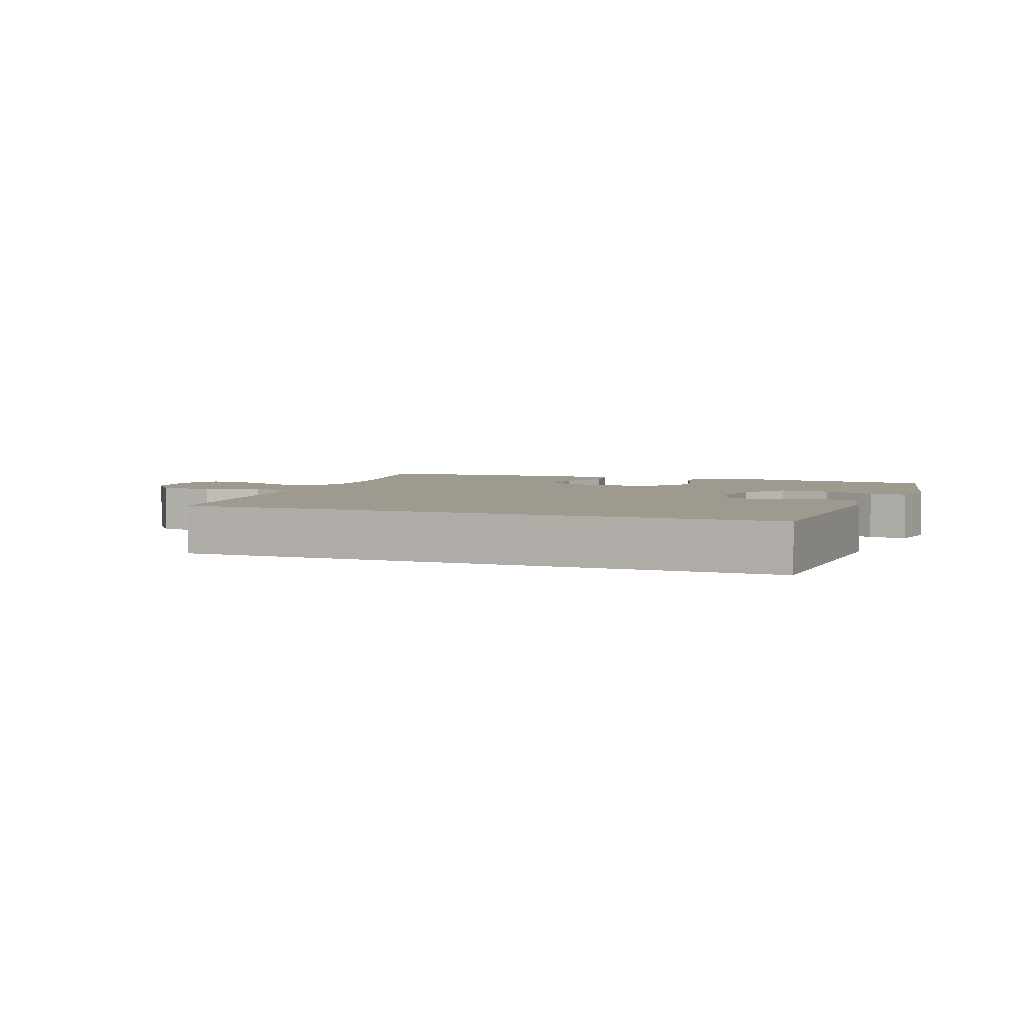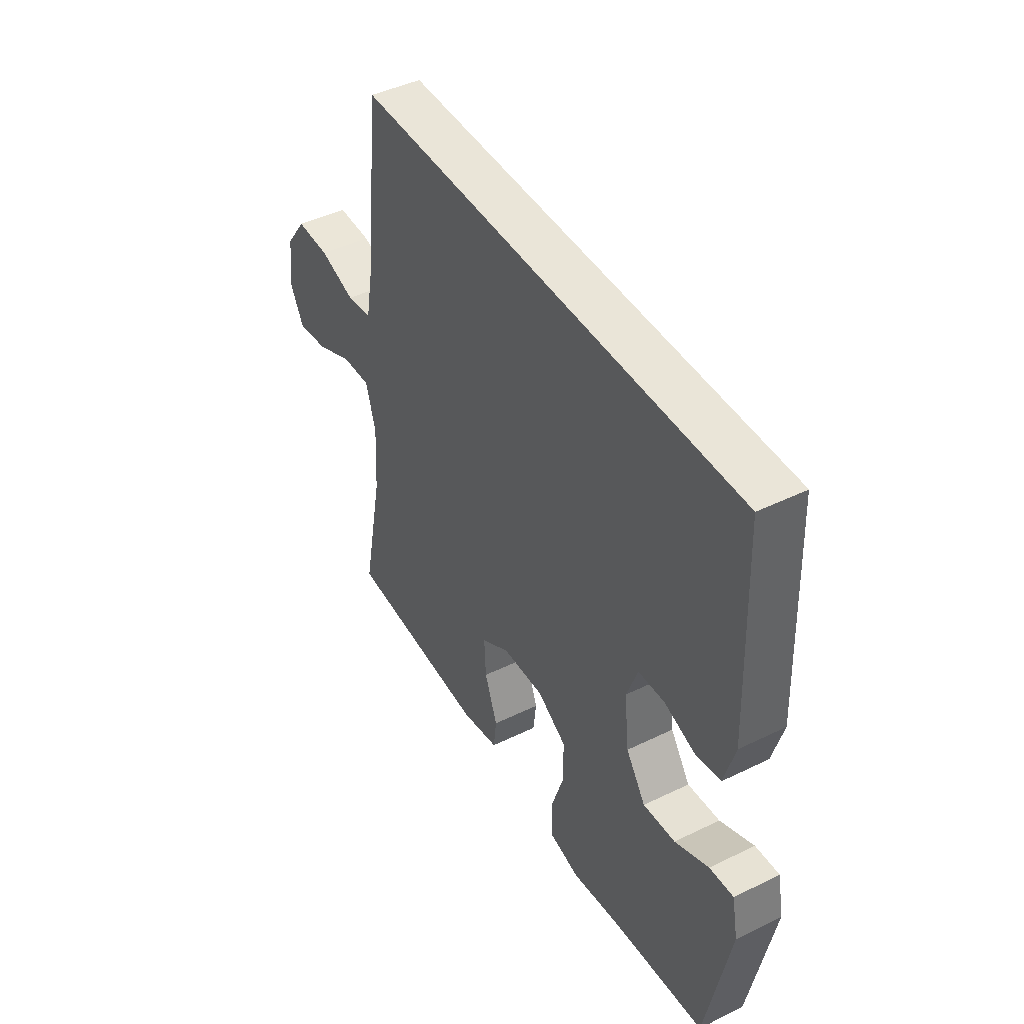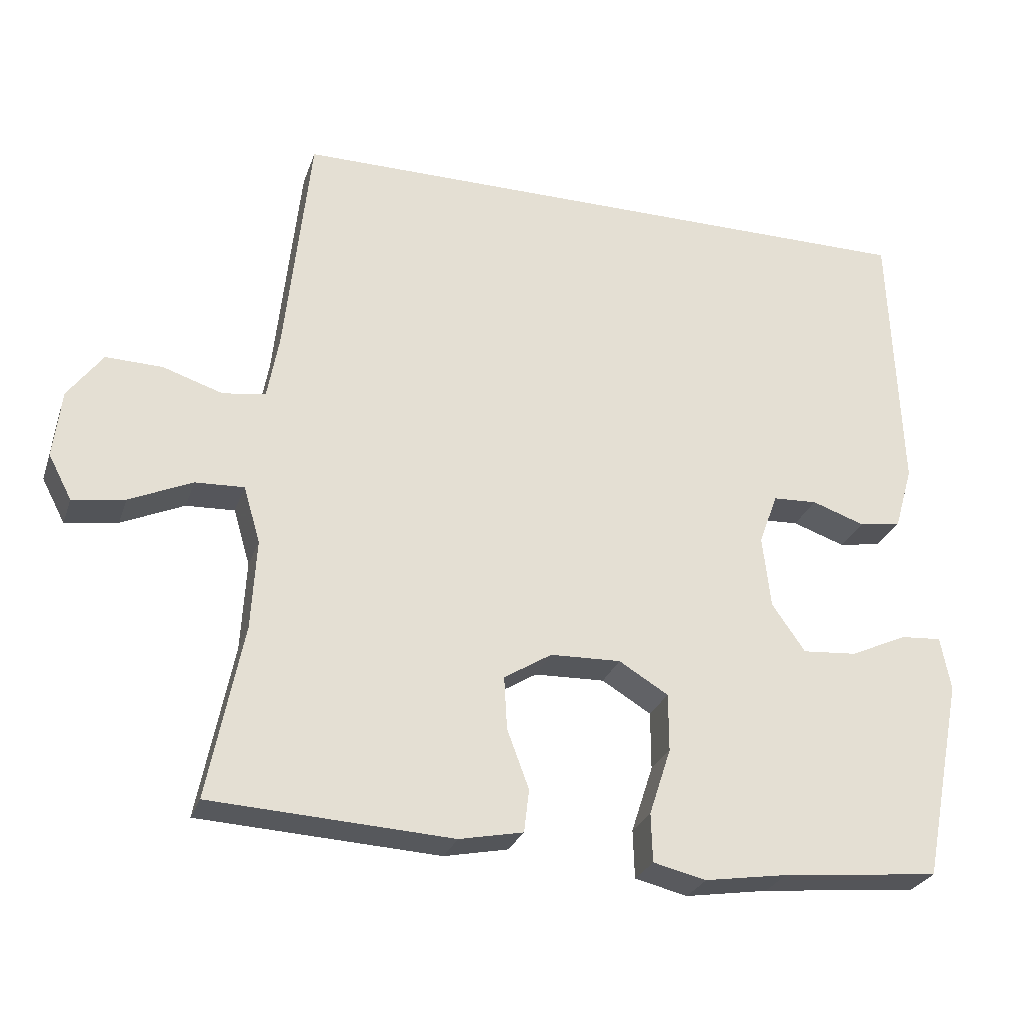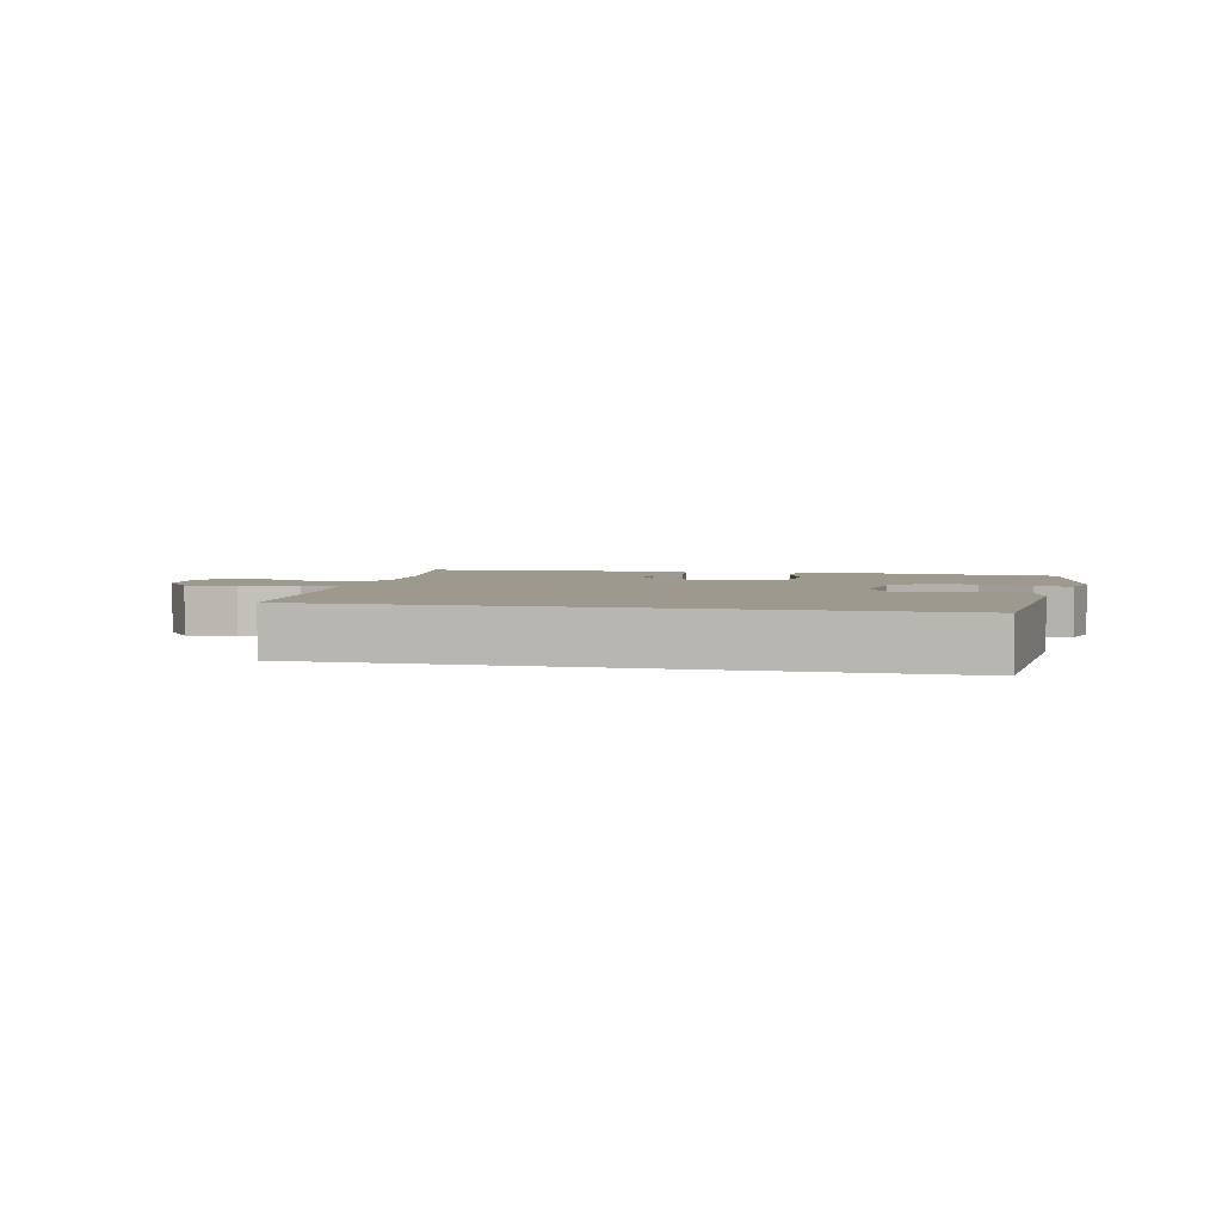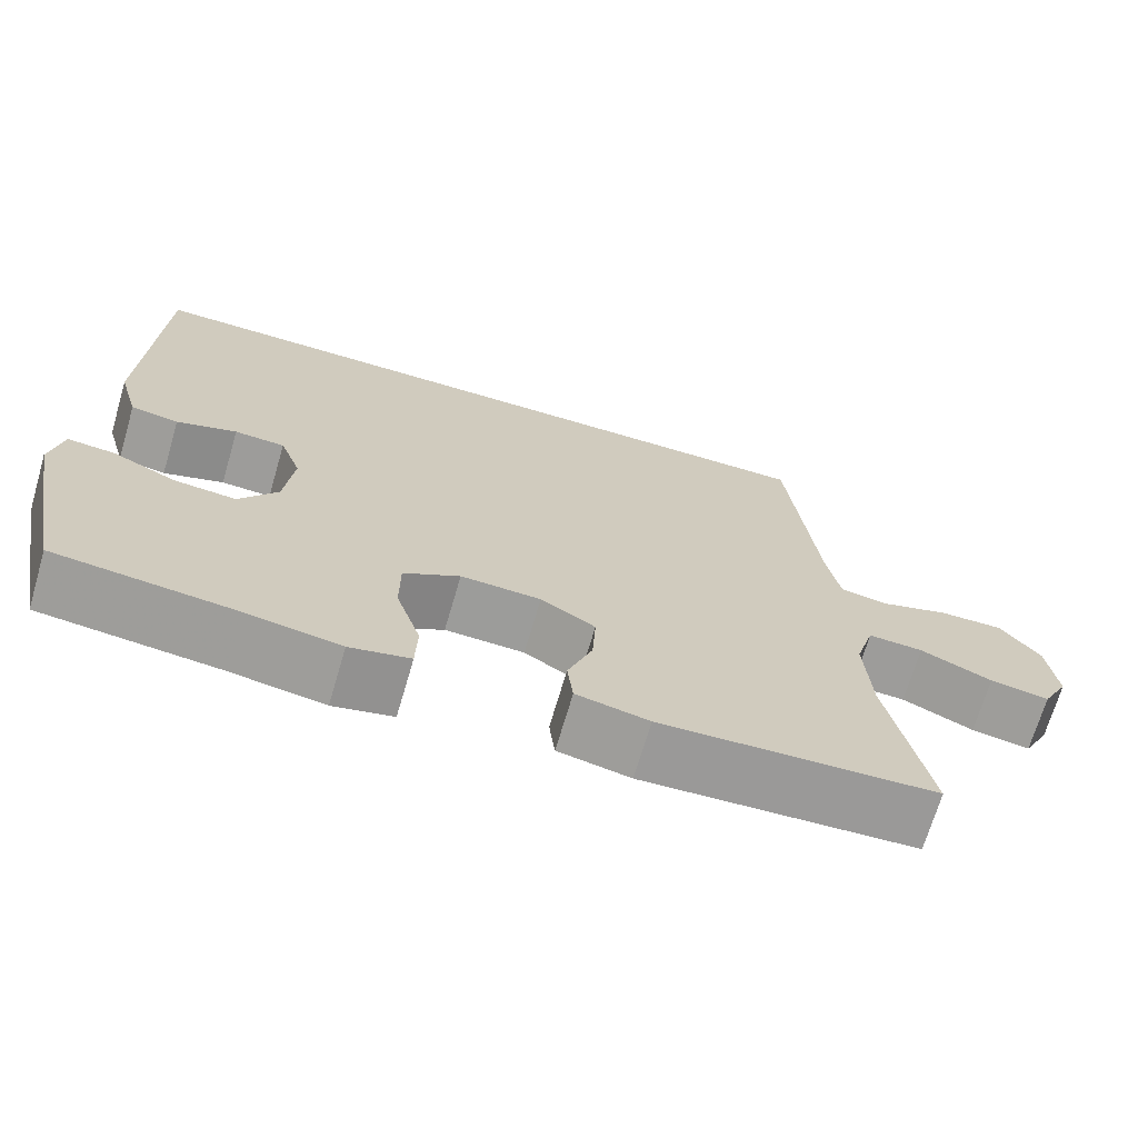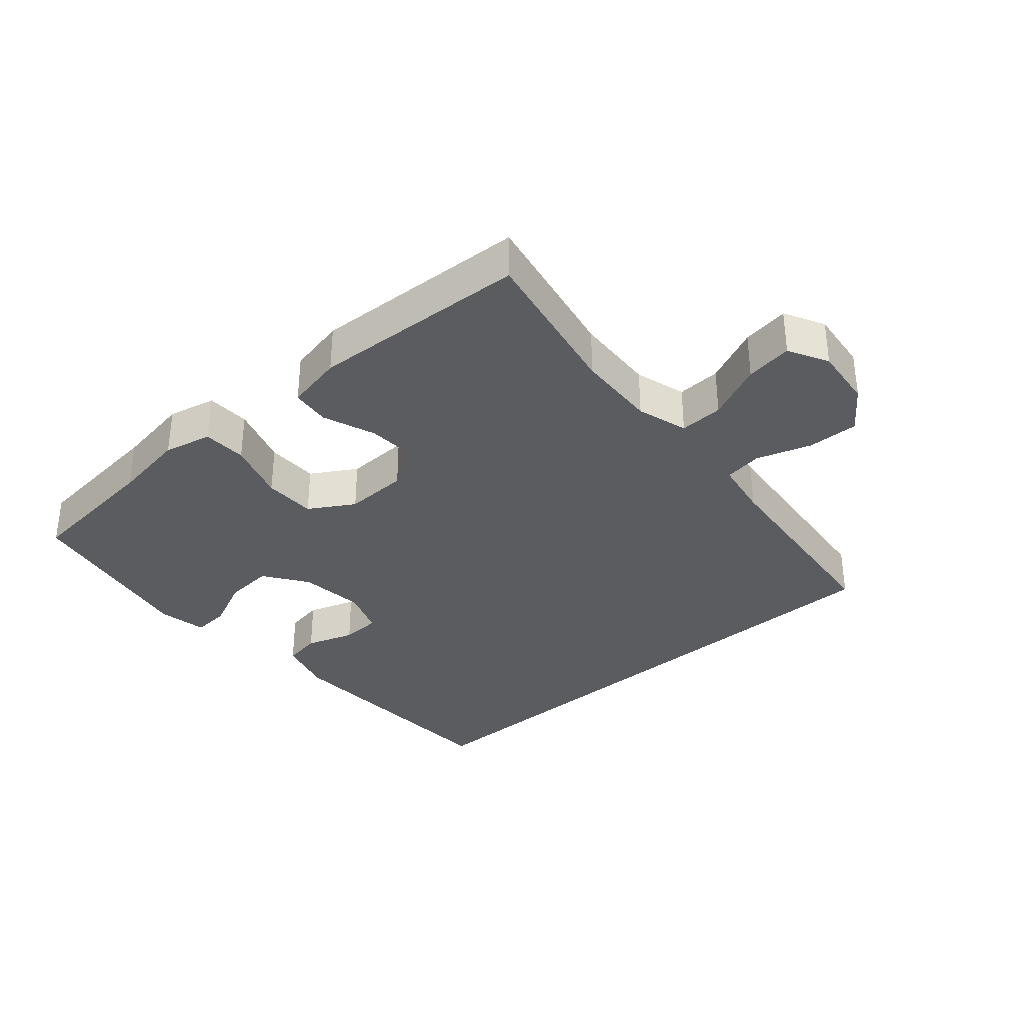
<metadata>
{"format":"obj","ext":"obj","renderer":"f3d","projection":"perspective","resolution":1024,"background":"white","views":[{"elev":3.9,"azim":20.8,"up":"+Y"},{"elev":44.5,"azim":60.4,"up":"+Z"},{"elev":-27.3,"azim":-17.0,"up":"+Z"},{"elev":3.3,"azim":13.8,"up":"+Y"},{"elev":-69.7,"azim":163.6,"up":"+Z"},{"elev":-34.0,"azim":-138.8,"up":"+Y"}]}
</metadata>
<code>
v -0.5 0.07 -0.5
v -0.452 0.07 -0.26
v -0.445 0.07 -0.136
v -0.468 0.07 -0.058
v -0.535 0.07 -0.061
v -0.622 0.07 -0.1
v -0.694 0.07 -0.111
v -0.726 0.07 -0.05
v -0.715 0.07 0.044
v -0.667 0.07 0.109
v -0.589 0.07 0.107
v -0.506 0.07 0.08
v -0.447 0.07 0.089
v -0.431 0.07 0.177
v -0.396 0.07 0.5
v 0.503 0.07 0.5
v 0.517 0.07 0.118
v 0.492 0.07 0.031
v 0.434 0.07 0.021
v 0.361 0.07 0.046
v 0.3 0.07 0.043
v 0.274 0.07 -0.027
v 0.285 0.07 -0.127
v 0.331 0.07 -0.193
v 0.406 0.07 -0.187
v 0.485 0.07 -0.151
v 0.541 0.07 -0.147
v 0.555 0.07 -0.221
v 0.5 0.07 -0.5
v 0.283 0.07 -0.522
v 0.169 0.07 -0.54
v 0.096 0.07 -0.523
v 0.094 0.07 -0.456
v 0.124 0.07 -0.364
v 0.124 0.07 -0.284
v 0.056 0.07 -0.243
v -0.041 0.07 -0.246
v -0.107 0.07 -0.287
v -0.103 0.07 -0.36
v -0.073 0.07 -0.441
v -0.08 0.07 -0.5
v -0.168 0.07 -0.518
v -0.5 0 -0.5
v -0.452 0 -0.26
v -0.445 0 -0.136
v -0.468 0 -0.058
v -0.535 0 -0.061
v -0.622 0 -0.1
v -0.694 0 -0.111
v -0.726 0 -0.05
v -0.715 0 0.044
v -0.667 0 0.109
v -0.589 0 0.107
v -0.506 0 0.08
v -0.447 0 0.089
v -0.431 0 0.177
v -0.396 0 0.5
v 0.503 0 0.5
v 0.517 0 0.118
v 0.492 0 0.031
v 0.434 0 0.021
v 0.361 0 0.046
v 0.3 0 0.043
v 0.274 0 -0.027
v 0.285 0 -0.127
v 0.331 0 -0.193
v 0.406 0 -0.187
v 0.485 0 -0.151
v 0.541 0 -0.147
v 0.555 0 -0.221
v 0.5 0 -0.5
v 0.283 0 -0.522
v 0.169 0 -0.54
v 0.096 0 -0.523
v 0.094 0 -0.456
v 0.124 0 -0.364
v 0.124 0 -0.284
v 0.056 0 -0.243
v -0.041 0 -0.246
v -0.107 0 -0.287
v -0.103 0 -0.36
v -0.073 0 -0.441
v -0.08 0 -0.5
v -0.168 0 -0.518
f 42 1 2
f 41 42 2
f 40 41 2
f 39 40 2
f 38 39 2 3
f 37 38 3 4
f 36 37 4
f 32 33 34
f 31 32 34
f 30 31 34
f 29 30 34
f 28 29 34
f 27 28 34
f 26 27 34
f 25 26 34
f 24 25 34 35
f 23 24 35 36
f 18 19 20
f 17 18 20
f 16 17 20
f 15 16 20
f 14 15 20 21
f 13 14 21 22
f 10 11 12
f 9 10 12
f 8 9 12
f 7 8 12
f 6 7 12
f 5 6 12
f 4 5 12 13
f 22 23 36
f 13 22 36
f 4 13 36
f 44 43 84
f 44 84 83
f 44 83 82
f 44 82 81
f 45 44 81 80
f 46 45 80 79
f 46 79 78
f 76 75 74
f 76 74 73
f 76 73 72
f 76 72 71
f 76 71 70
f 76 70 69
f 76 69 68
f 76 68 67
f 77 76 67 66
f 78 77 66 65
f 62 61 60
f 62 60 59
f 62 59 58
f 62 58 57
f 63 62 57 56
f 64 63 56 55
f 54 53 52
f 54 52 51
f 54 51 50
f 54 50 49
f 54 49 48
f 54 48 47
f 55 54 47 46
f 78 65 64
f 78 64 55
f 78 55 46
f 1 43 44 2
f 2 44 45 3
f 3 45 46 4
f 4 46 47 5
f 5 47 48 6
f 6 48 49 7
f 7 49 50 8
f 8 50 51 9
f 9 51 52 10
f 10 52 53 11
f 11 53 54 12
f 12 54 55 13
f 13 55 56 14
f 14 56 57 15
f 15 57 58 16
f 16 58 59 17
f 17 59 60 18
f 18 60 61 19
f 19 61 62 20
f 20 62 63 21
f 21 63 64 22
f 22 64 65 23
f 23 65 66 24
f 24 66 67 25
f 25 67 68 26
f 26 68 69 27
f 27 69 70 28
f 28 70 71 29
f 29 71 72 30
f 30 72 73 31
f 31 73 74 32
f 32 74 75 33
f 33 75 76 34
f 34 76 77 35
f 35 77 78 36
f 36 78 79 37
f 37 79 80 38
f 38 80 81 39
f 39 81 82 40
f 40 82 83 41
f 41 83 84 42
f 42 84 43 1

</code>
